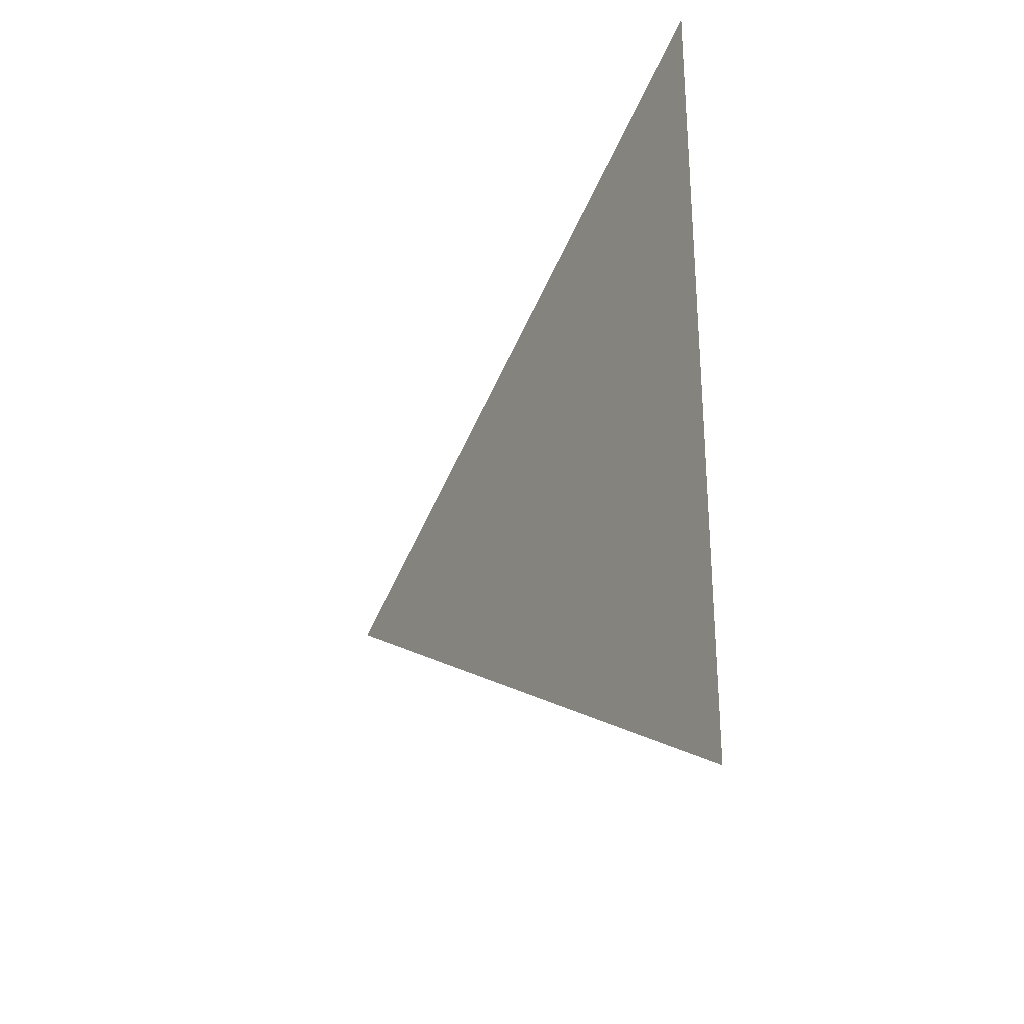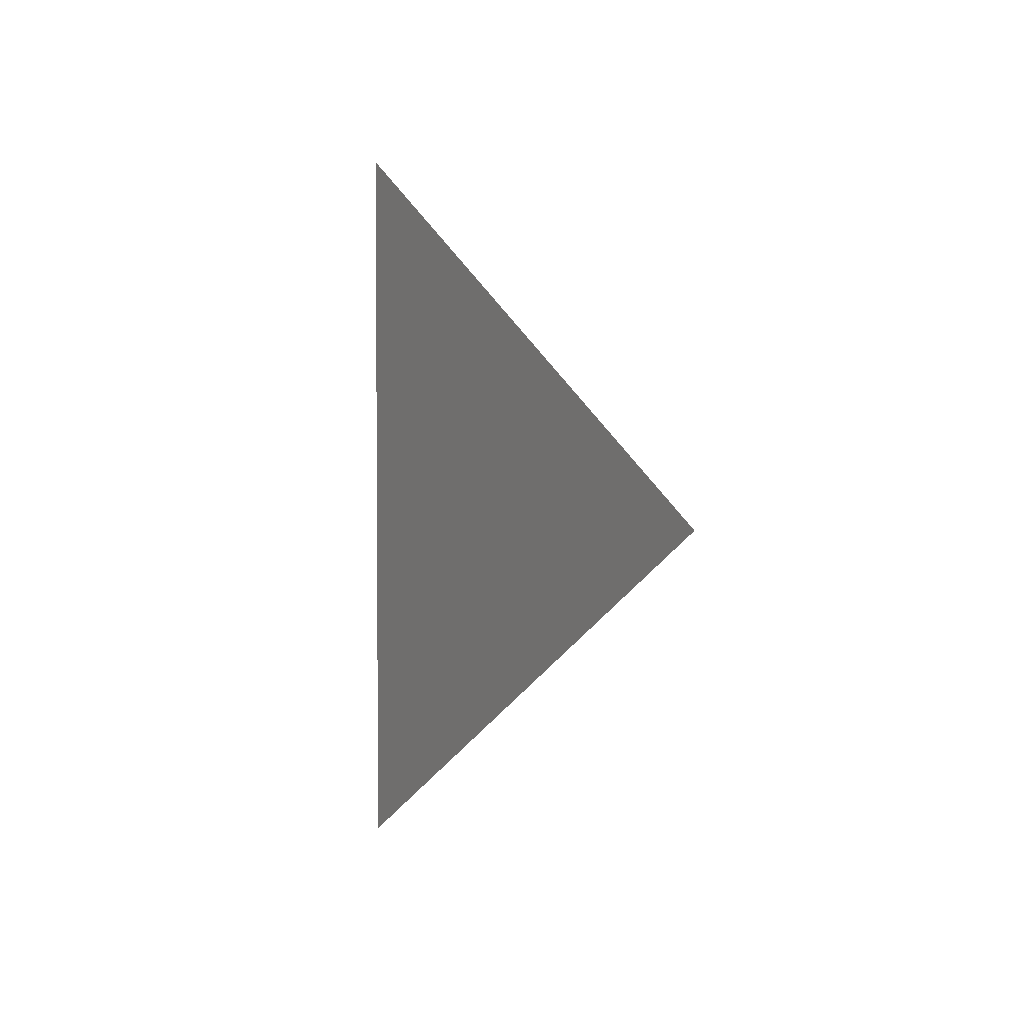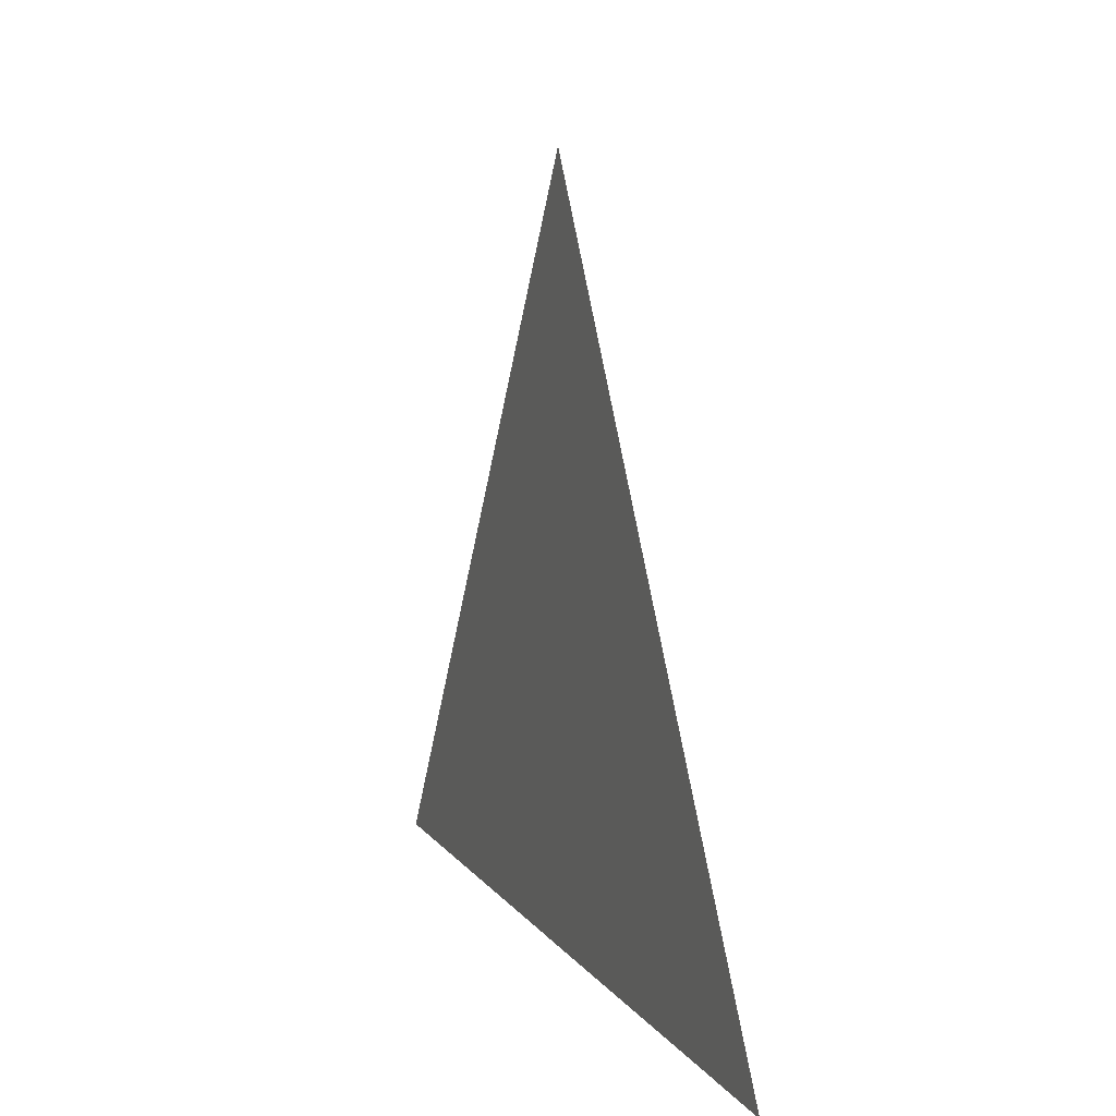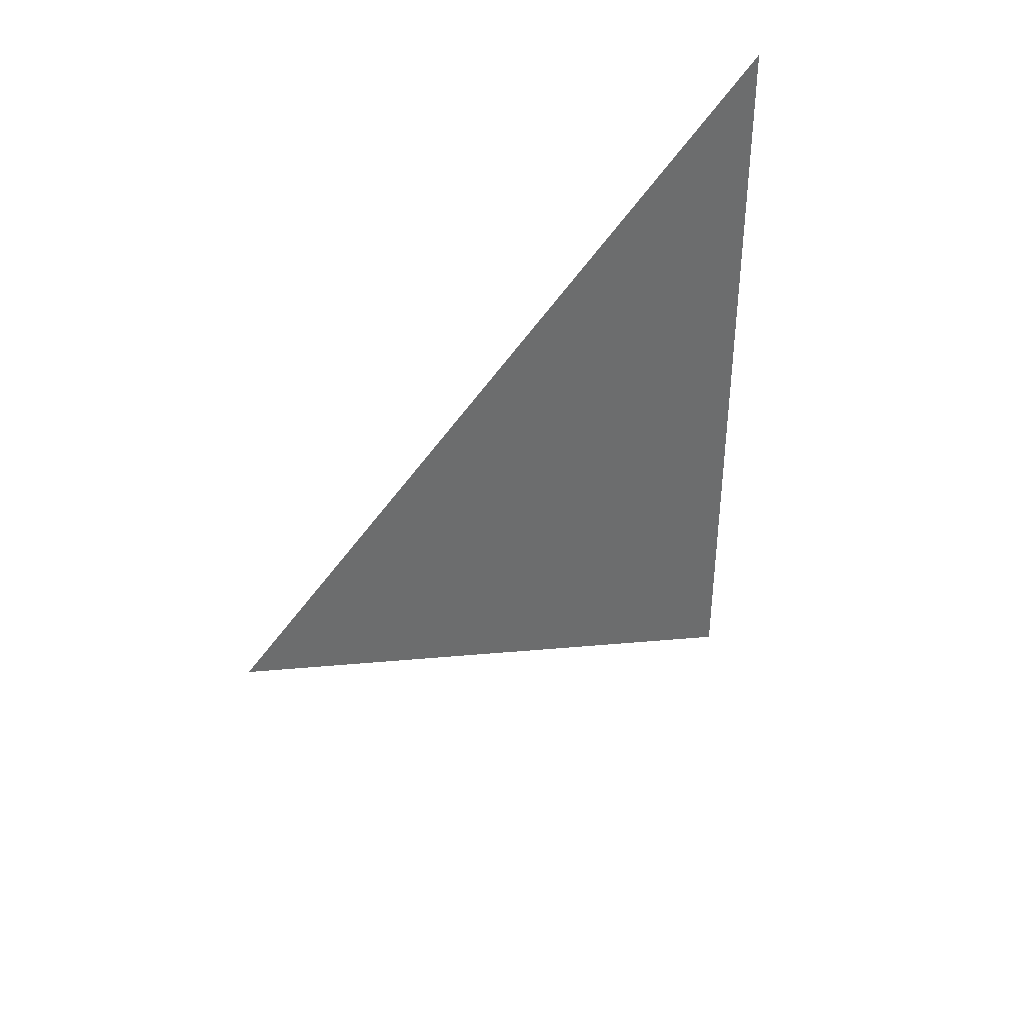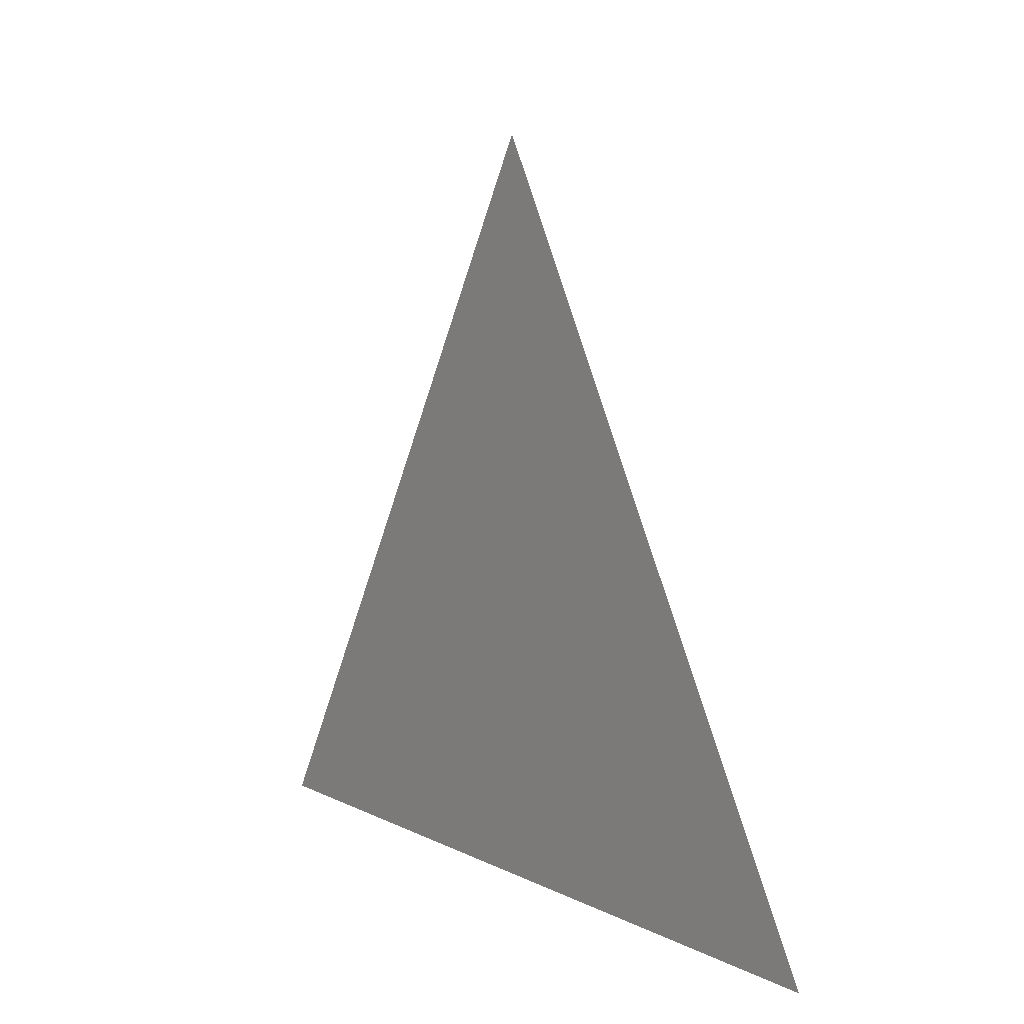
<metadata>
{"format":"obj","ext":"obj","renderer":"f3d","projection":"perspective","resolution":1024,"background":"white","views":[{"elev":-28.8,"azim":-29.5,"up":"+Z"},{"elev":3.1,"azim":152.1,"up":"+Z"},{"elev":10.3,"azim":-21.5,"up":"+Y"},{"elev":39.2,"azim":-133.9,"up":"+Z"},{"elev":7.6,"azim":-35.2,"up":"+Y"}]}
</metadata>
<code>
v -0.2444 1.605 1.624
v -0.2444 1.53 1.668
v -0.2444 1.53 1.581
g group_101_140627861692688
f 1 2 3

</code>
